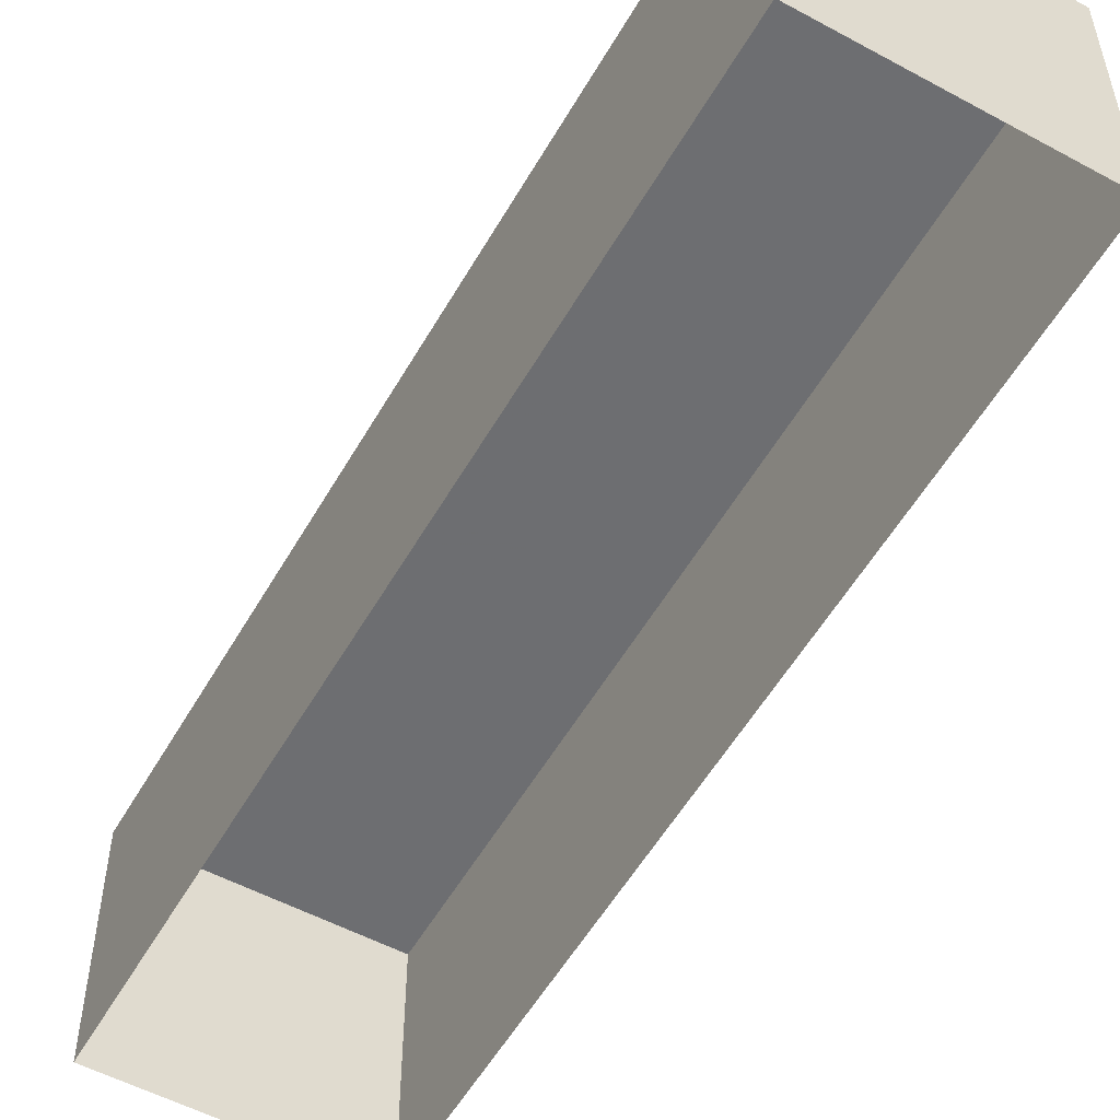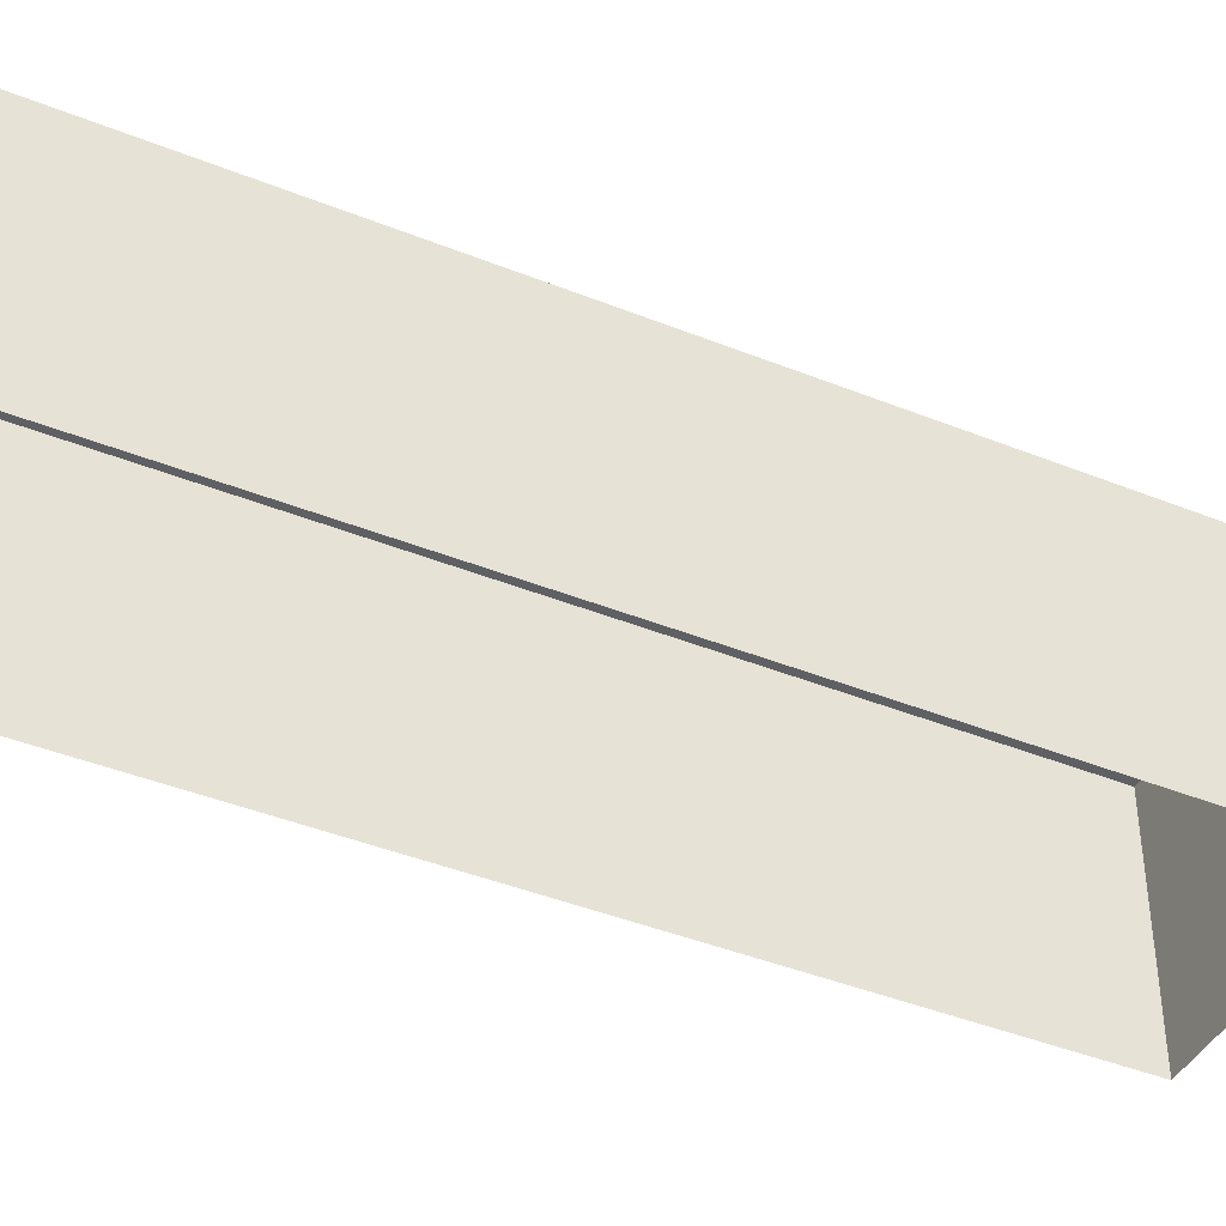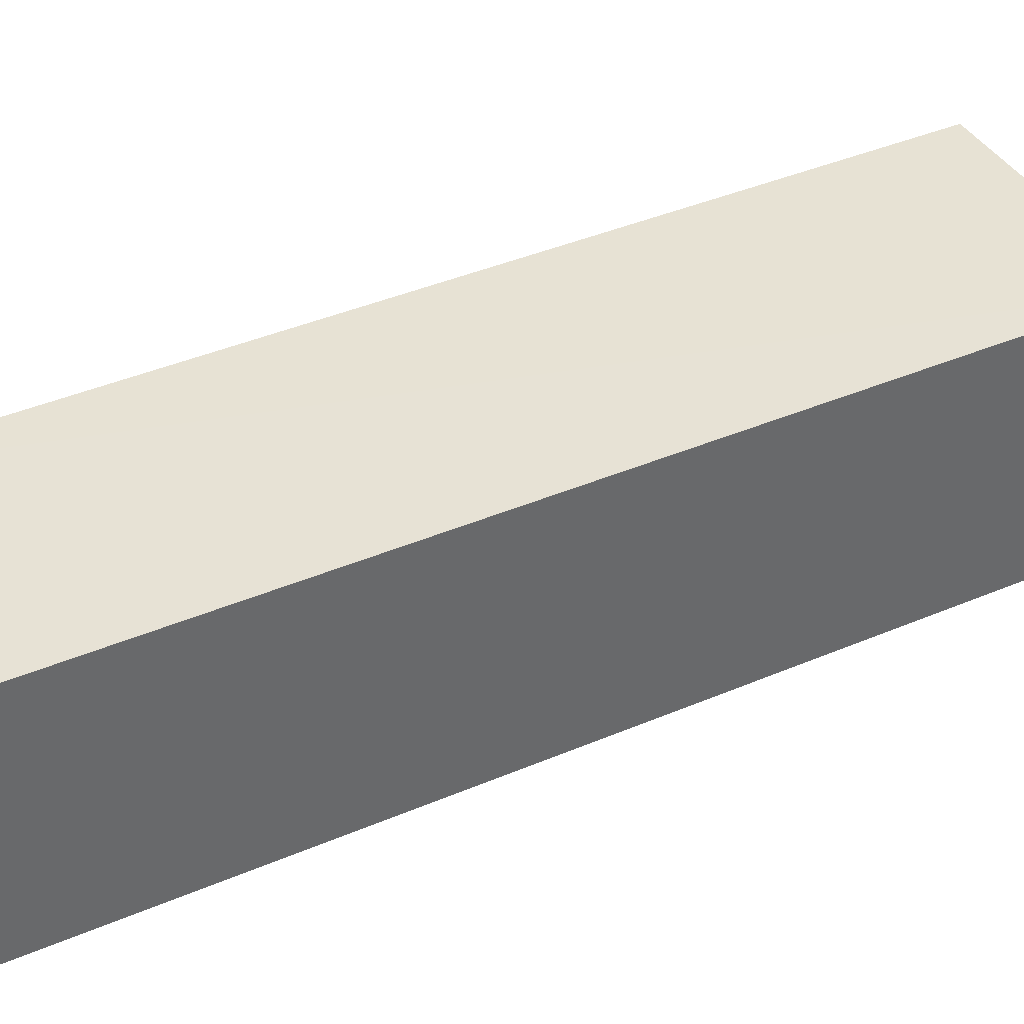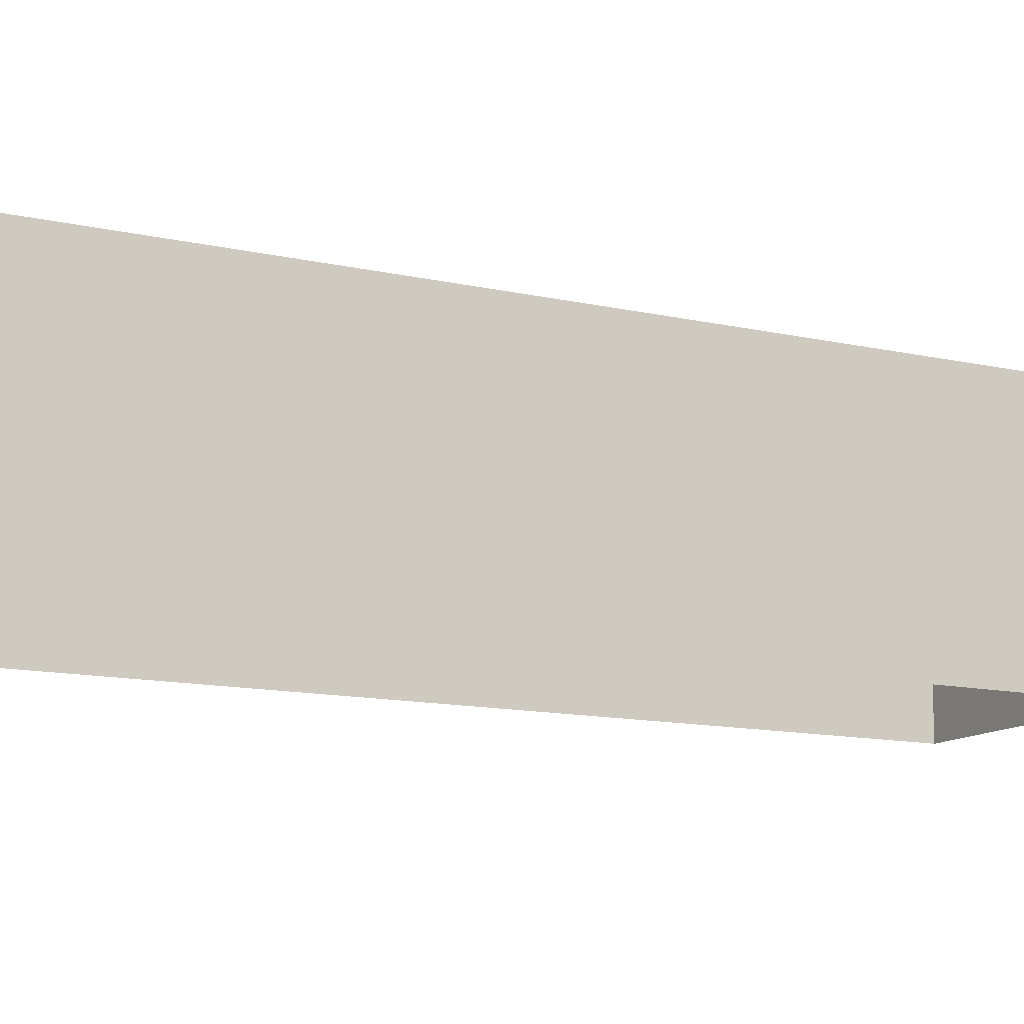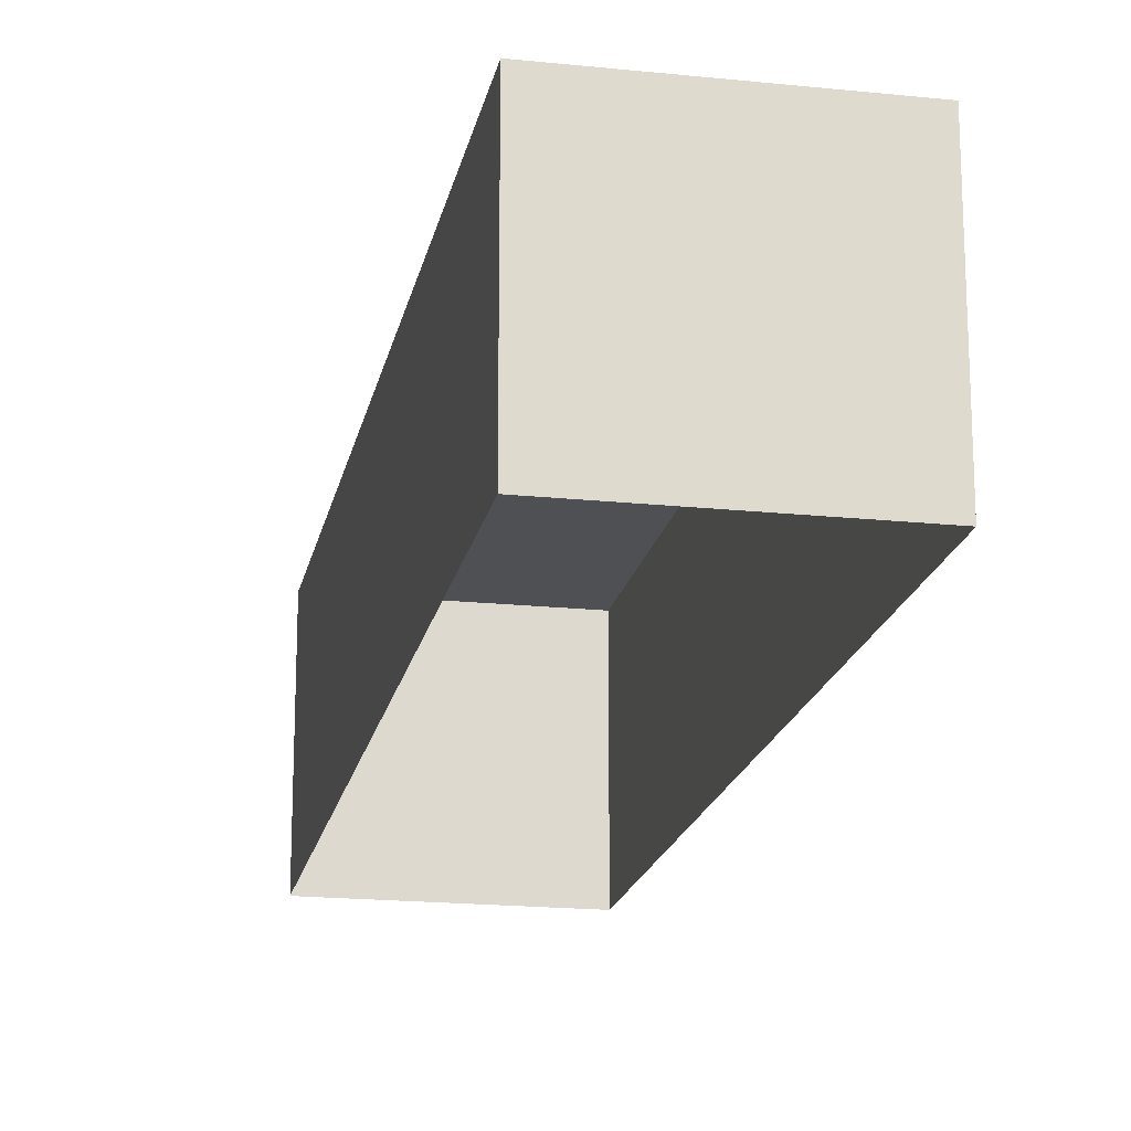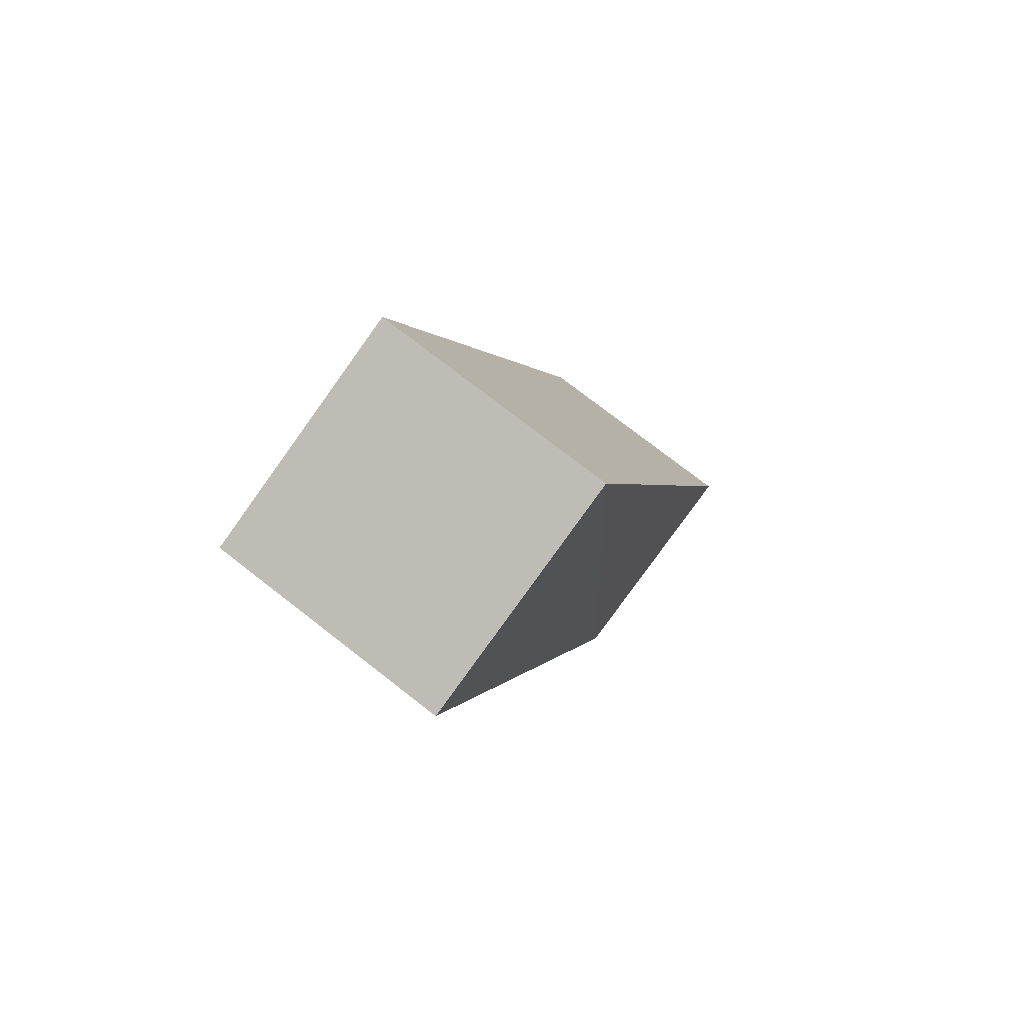
<metadata>
{"format":"obj","ext":"obj","renderer":"f3d","projection":"perspective","resolution":1024,"background":"white","views":[{"elev":-54.4,"azim":168.8,"up":"+Z"},{"elev":-42.0,"azim":82.4,"up":"+Z"},{"elev":40.0,"azim":80.3,"up":"+Z"},{"elev":-12.4,"azim":79.9,"up":"+Z"},{"elev":-18.6,"azim":-172.9,"up":"+Z"},{"elev":76.2,"azim":-52.0,"up":"+Y"}]}
</metadata>
<code>
v -2.198e+05 -1.248e+05 12.42
v -2.198e+05 -1.248e+05 12.42
v -2.198e+05 -1.248e+05 12.42
v -2.198e+05 -1.248e+05 12.42
v -2.198e+05 -1.248e+05 14.56
v -2.198e+05 -1.248e+05 14.56
v -2.198e+05 -1.248e+05 14.56
v -2.198e+05 -1.248e+05 14.56
f 1 2 3
f 1 4 2
f 5 6 7
f 5 8 6
f 6 4 1
f 6 8 4
f 5 2 4
f 8 5 4
f 5 3 2
f 5 7 3
f 6 1 3
f 7 6 3

</code>
